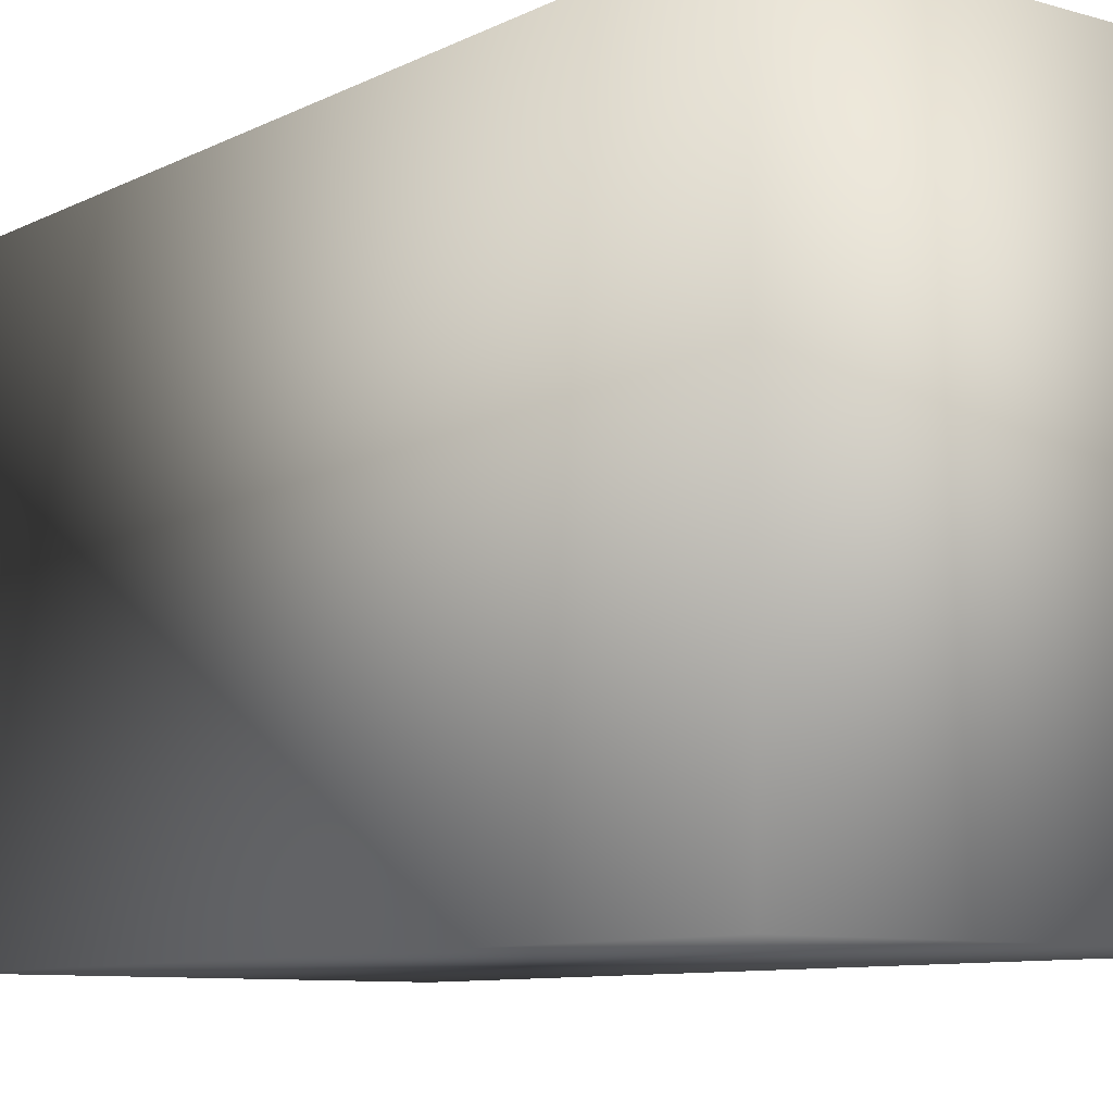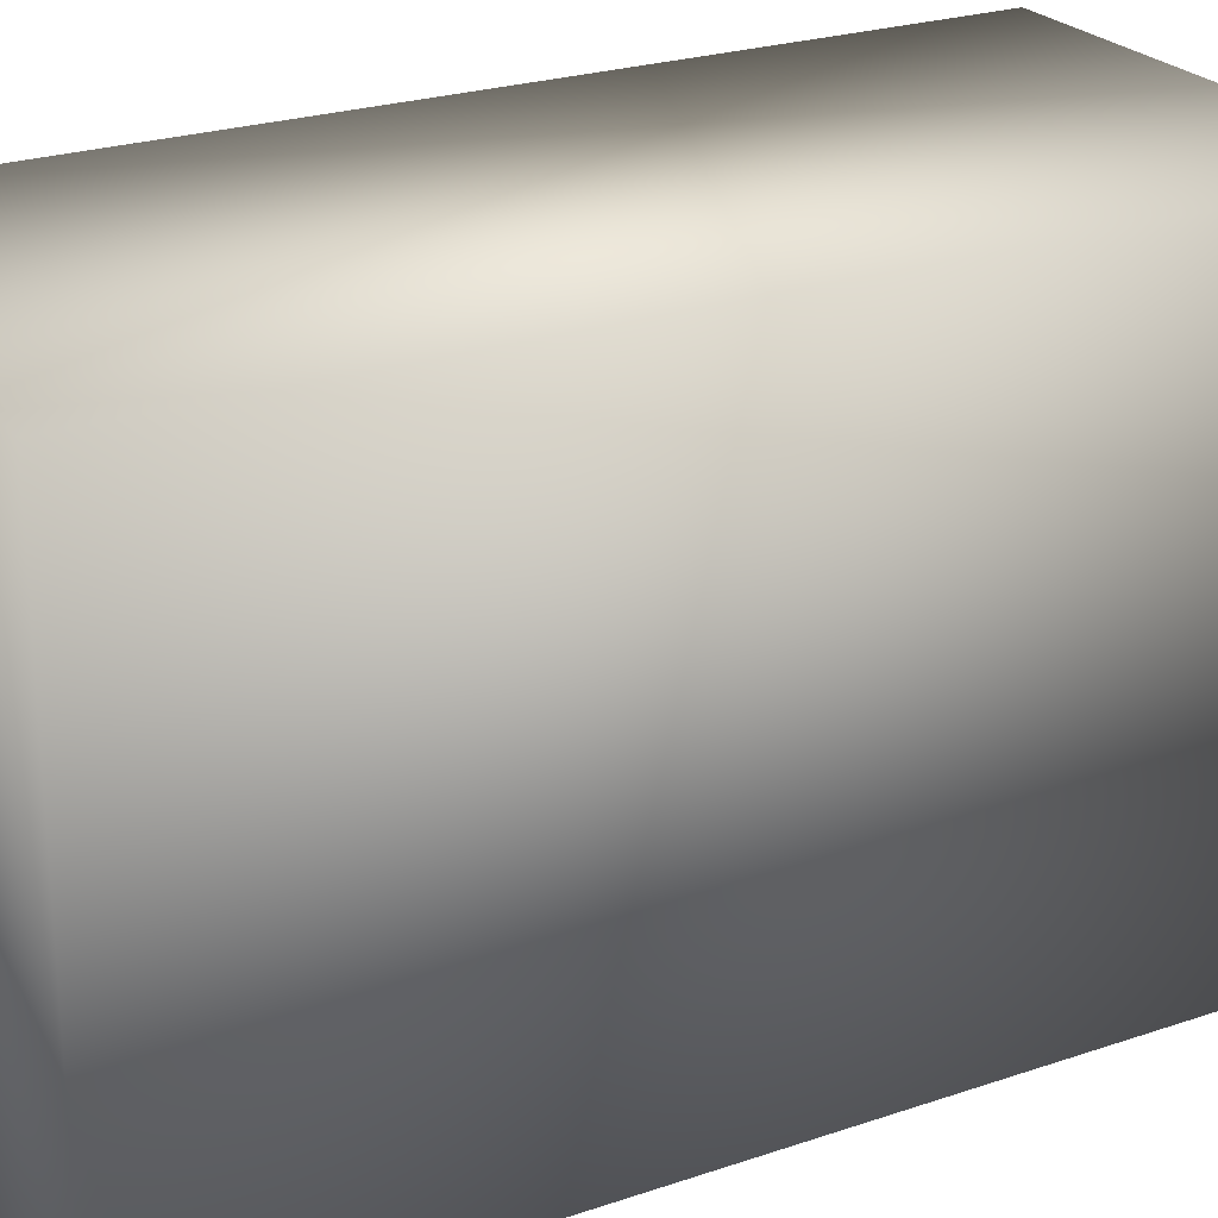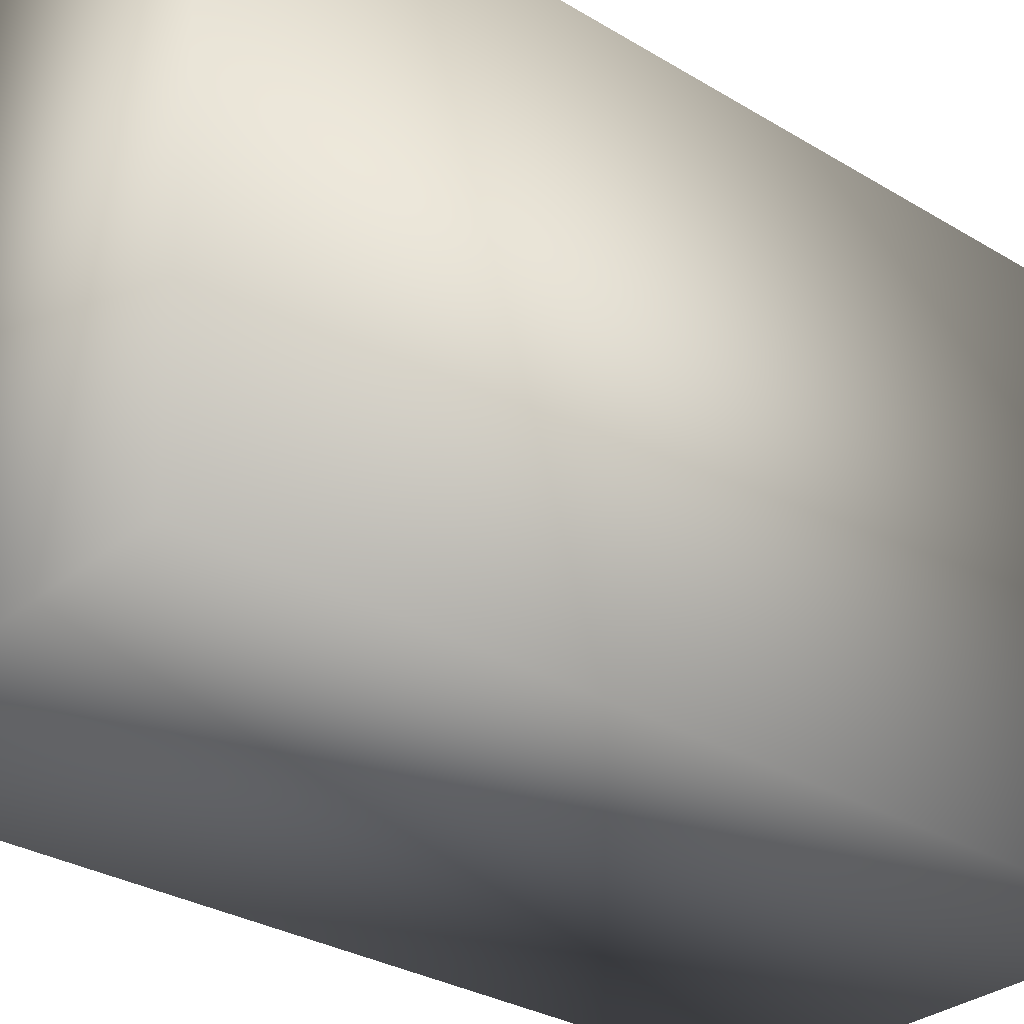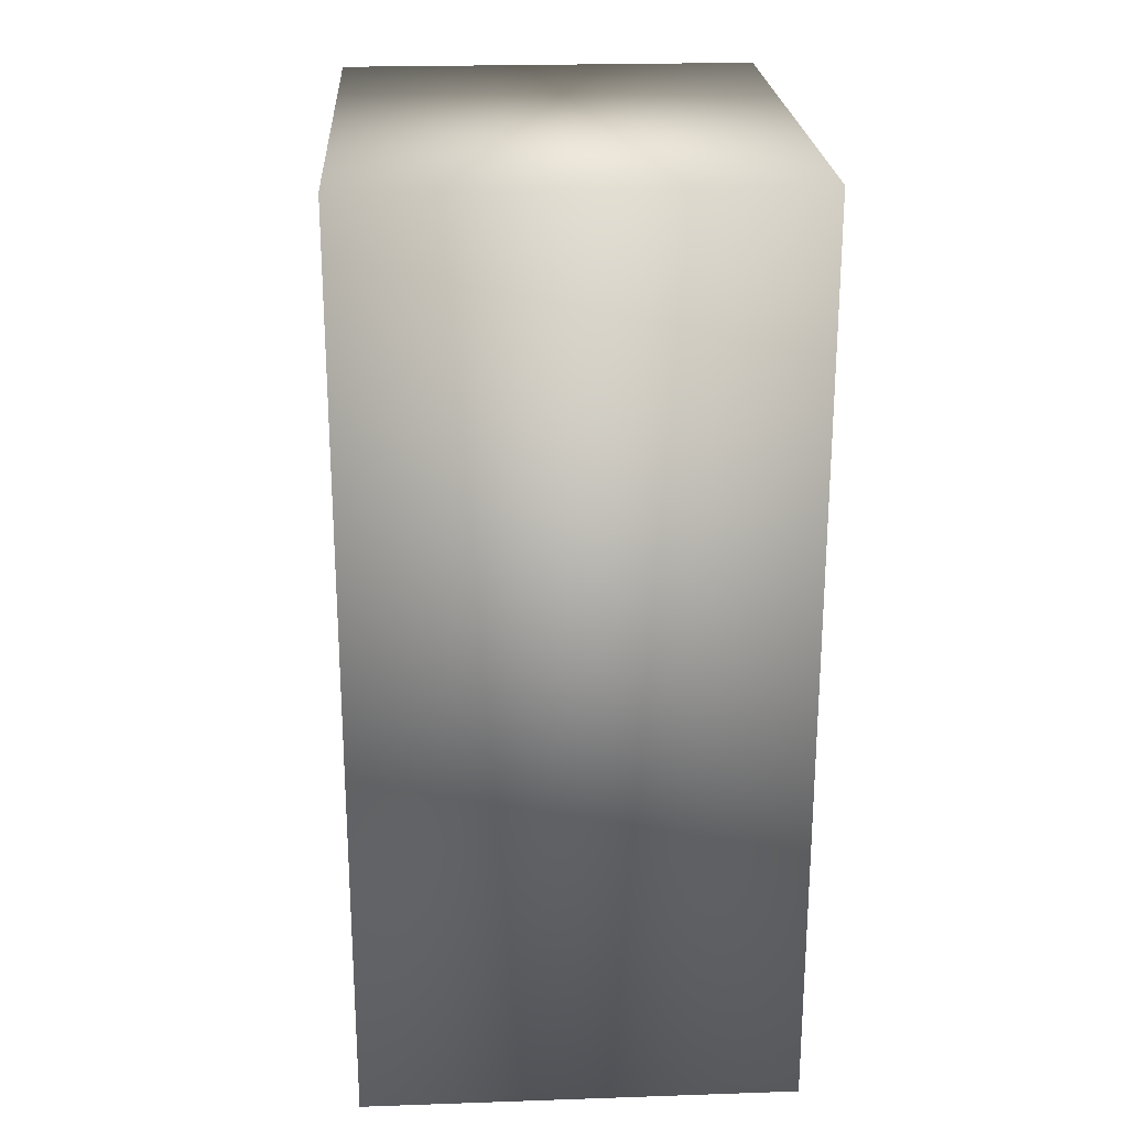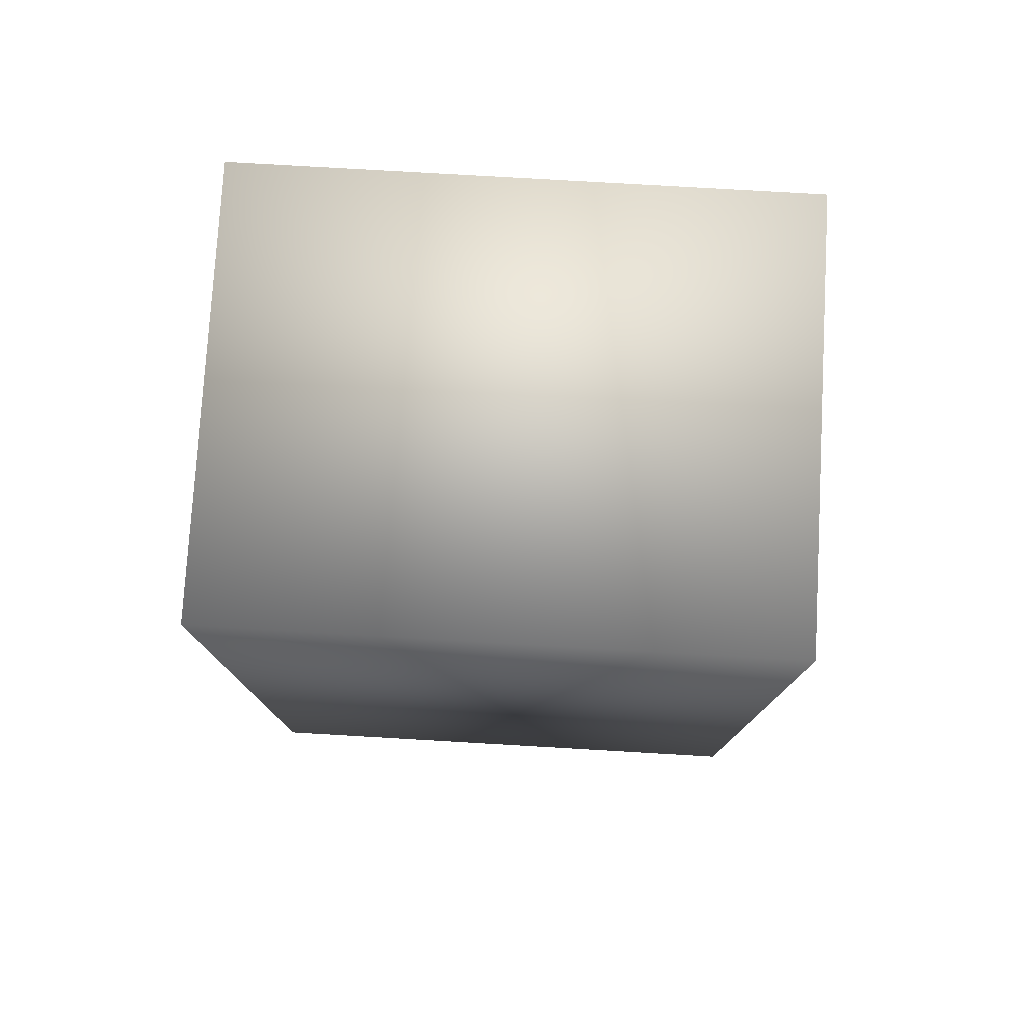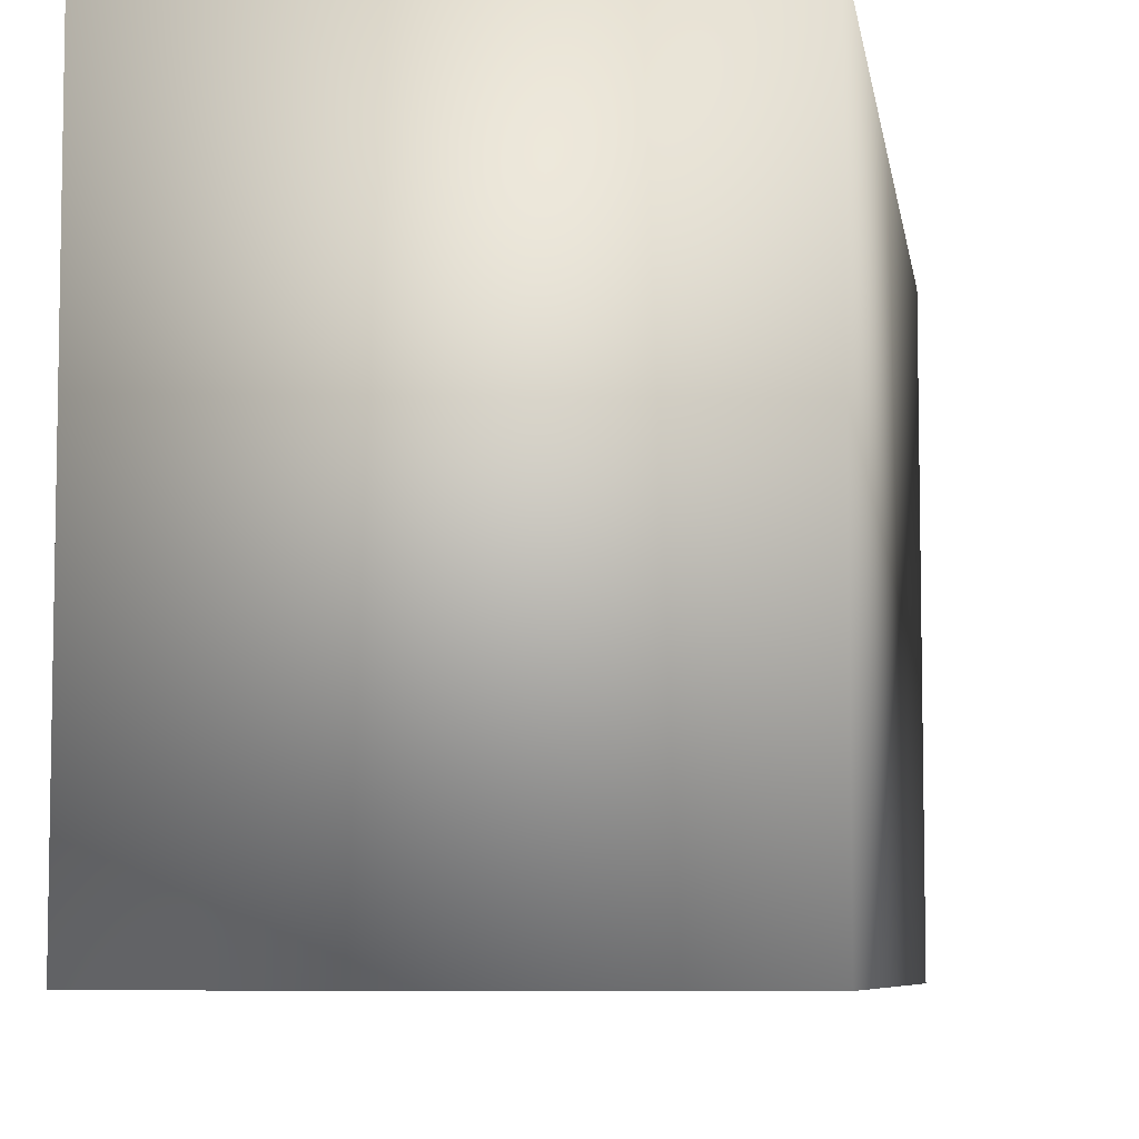
<metadata>
{"format":"obj","ext":"obj","renderer":"f3d","projection":"perspective","resolution":1024,"background":"white","views":[{"elev":-9.0,"azim":-37.6,"up":"+Z"},{"elev":24.4,"azim":-119.2,"up":"+Z"},{"elev":-30.8,"azim":-130.8,"up":"+Z"},{"elev":23.2,"azim":176.7,"up":"+Y"},{"elev":77.7,"azim":93.3,"up":"+Y"},{"elev":-6.9,"azim":8.5,"up":"+Z"}]}
</metadata>
<code>
o OvO.005_Cube.018
v 0.132 0.000153 0.0865
v -0.002553 0.000153 0.0865
v 0.132 0.000153 -0.0865
v -0.002553 0.000153 -0.0865
v 0.132 -0.2818 0.0865
v -0.002553 -0.2818 0.0865
v 0.132 -0.2818 -0.0865
v -0.002553 -0.2818 -0.0865
f 3 8 4
f 6 4 8
f 1 4 2
f 7 6 8
f 5 2 6
f 3 5 7
f 3 7 8
f 6 2 4
f 1 3 4
f 7 5 6
f 5 1 2
f 3 1 5

</code>
